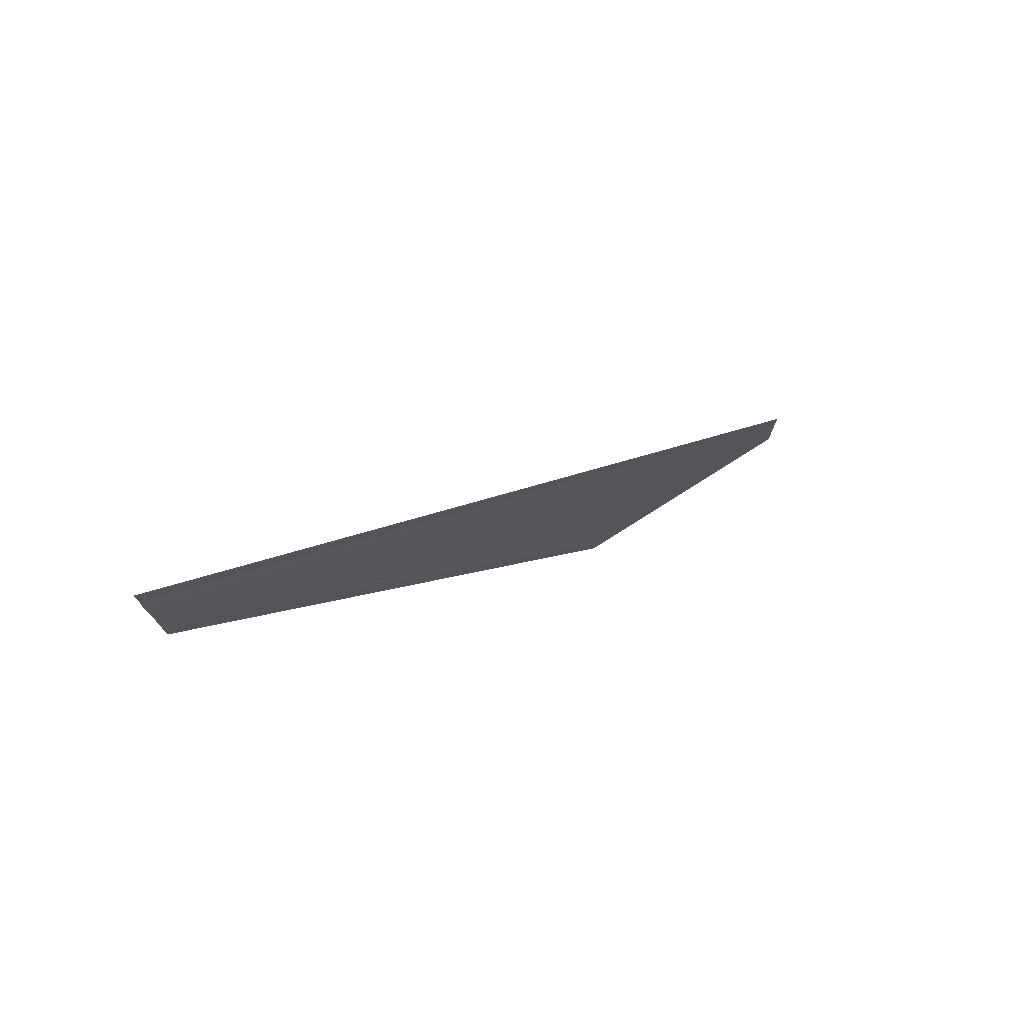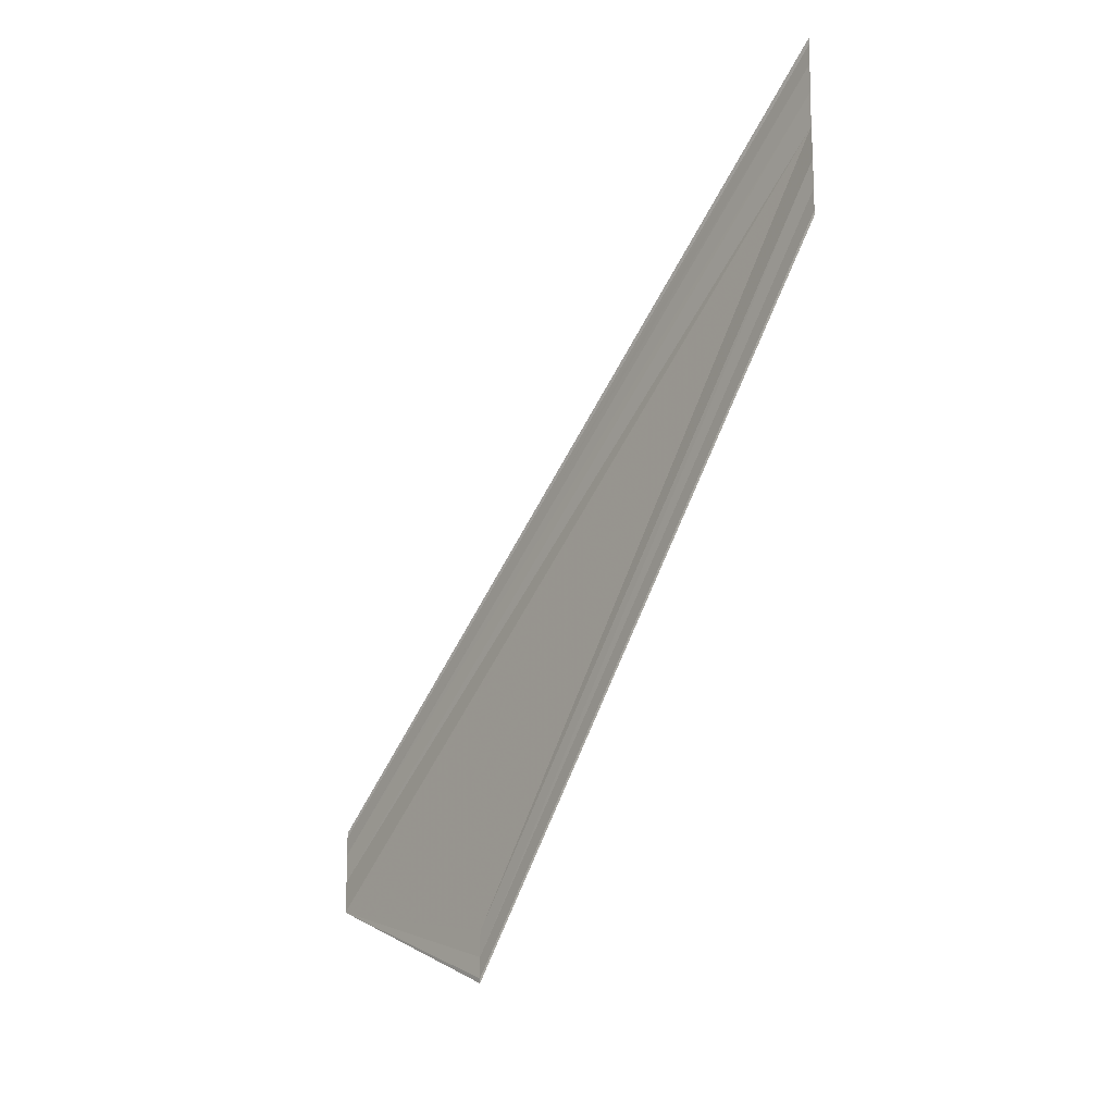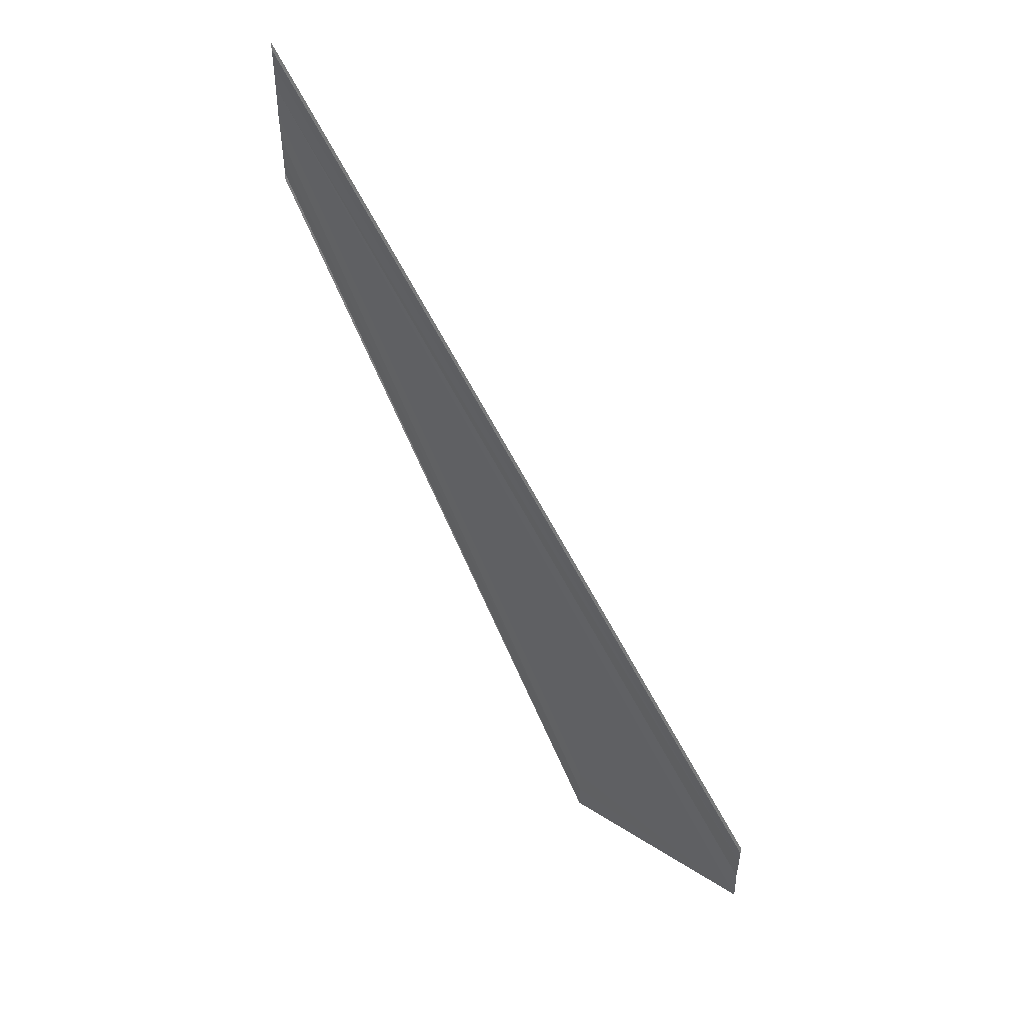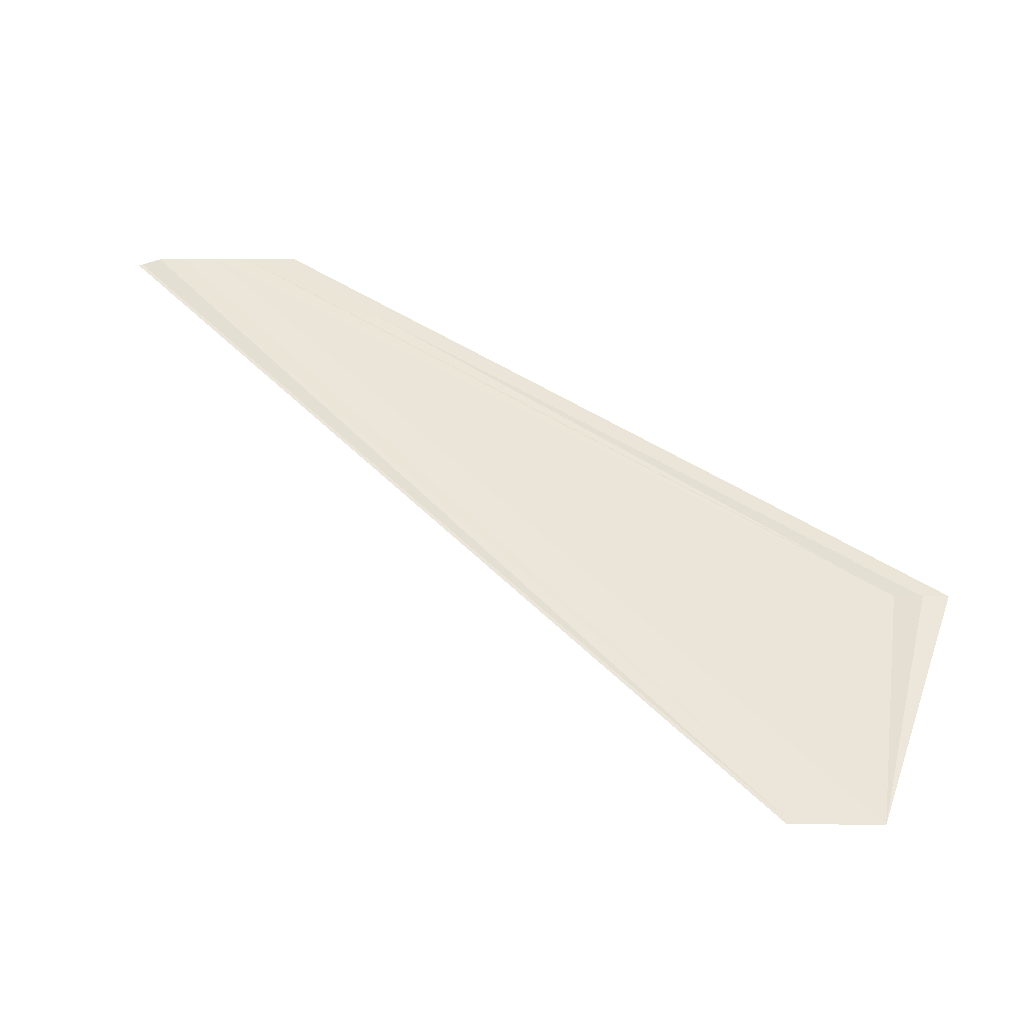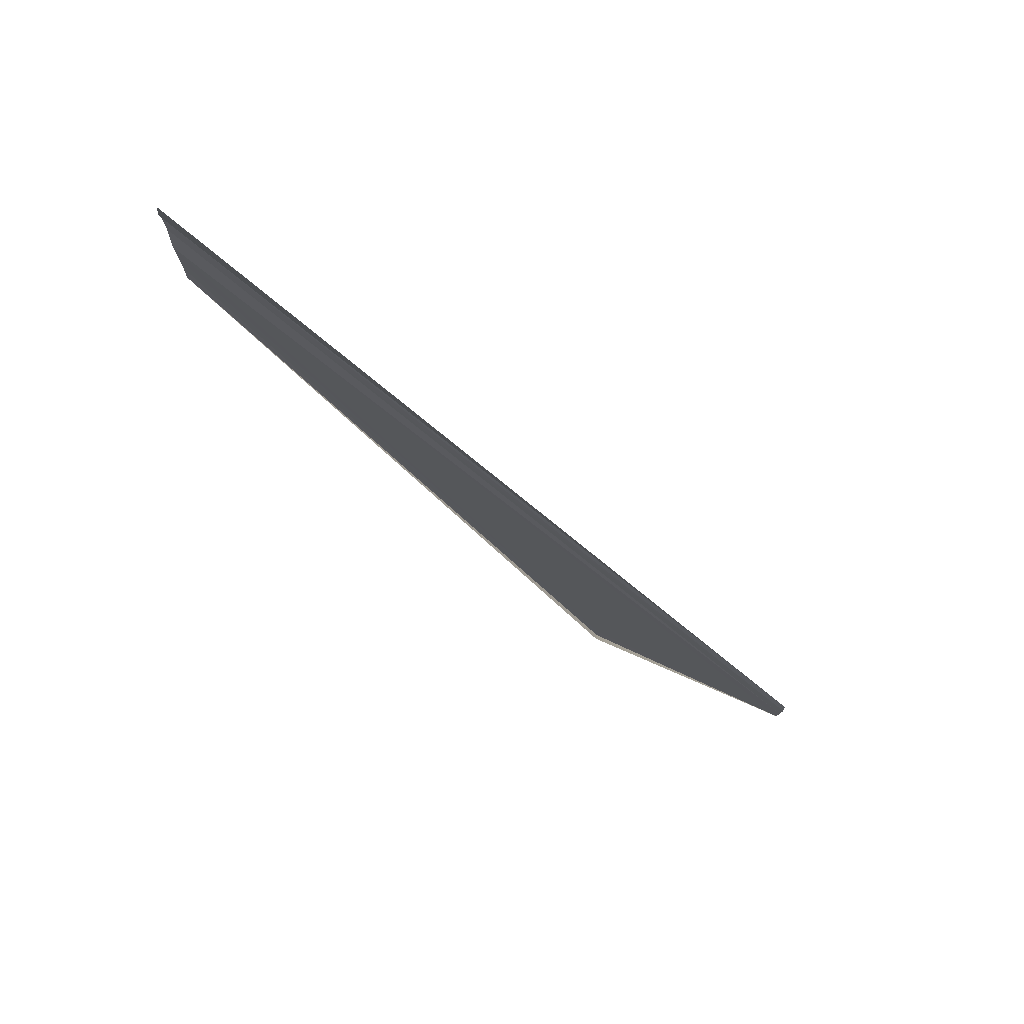
<metadata>
{"format":"obj","ext":"obj","renderer":"f3d","projection":"perspective","resolution":1024,"background":"white","views":[{"elev":75.5,"azim":-119.3,"up":"+Z"},{"elev":-14.1,"azim":141.3,"up":"+Z"},{"elev":47.2,"azim":-41.9,"up":"+Z"},{"elev":-39.8,"azim":92.8,"up":"+Y"},{"elev":76.4,"azim":-60.6,"up":"+Z"}]}
</metadata>
<code>
o 10183
v 2251 1880 17.01
v 2251 1880 17.01
v 2251 1880 17.04
v 2251 1880 17.01
v 2251 1880 17.03
v 2251 1880 17.01
v 2251 1880 17.01
v 2251 1880 17.03
v 2251 1880 17.01
v 2251 1880 17.03
v 2251 1880 17.01
v 2251 1880 17.04
v 2251 1880 17.01
v 2251 1880 17.01
v 2251 1880 17.04
v 2251 1880 17.04
v 2251 1880 17.01
v 2251 1880 17.01
v 2251 1880 17.01
v 2251 1880 17.04
v 2251 1880 17.01
v 2251 1880 17.04
v 2251 1880 17.01
v 2251 1880 17.01
v 2251 1880 17.01
v 2251 1880 17.01
v 2251 1880 17.01
v 2251 1880 17.01
v 2251 1880 17.01
v 2251 1880 17.01
v 2251 1880 17.01
v 2251 1880 17.01
v 2251 1880 17.04
v 2251 1880 17.01
v 2251 1880 17.01
v 2251 1880 17.03
v 2251 1880 17.01
v 2251 1880 17.01
v 2251 1880 17.03
v 2251 1880 17.01
v 2251 1880 17.03
v 2251 1880 17.01
v 2251 1880 17.04
v 2251 1880 17.04
v 2251 1880 17.01
v 2251 1880 17.01
v 2251 1880 17.01
v 2251 1880 17.04
v 2251 1880 17.04
v 2251 1880 17.01
v 2251 1880 17.01
v 2251 1880 17.01
v 2251 1880 17.04
f 1 2 3
f 4 2 5
f 4 6 5
f 7 6 8
f 8 9 10
f 5 9 10
f 5 11 12
f 3 11 12
f 1 13 3
f 3 14 15
f 16 14 15
f 17 13 16
f 17 18 16
f 19 18 20
f 16 21 22
f 20 21 22
f 1 23 24
f 1 25 24
f 1 25 26
f 1 27 28
f 1 29 28
f 1 29 30
f 31 32 33
f 31 34 33
f 35 32 36
f 35 37 36
f 36 38 39
f 36 40 41
f 33 40 41
f 33 42 43
f 44 42 43
f 45 34 44
f 45 46 44
f 44 47 48
f 49 47 48
f 50 46 49
f 50 51 49
f 49 52 53

</code>
